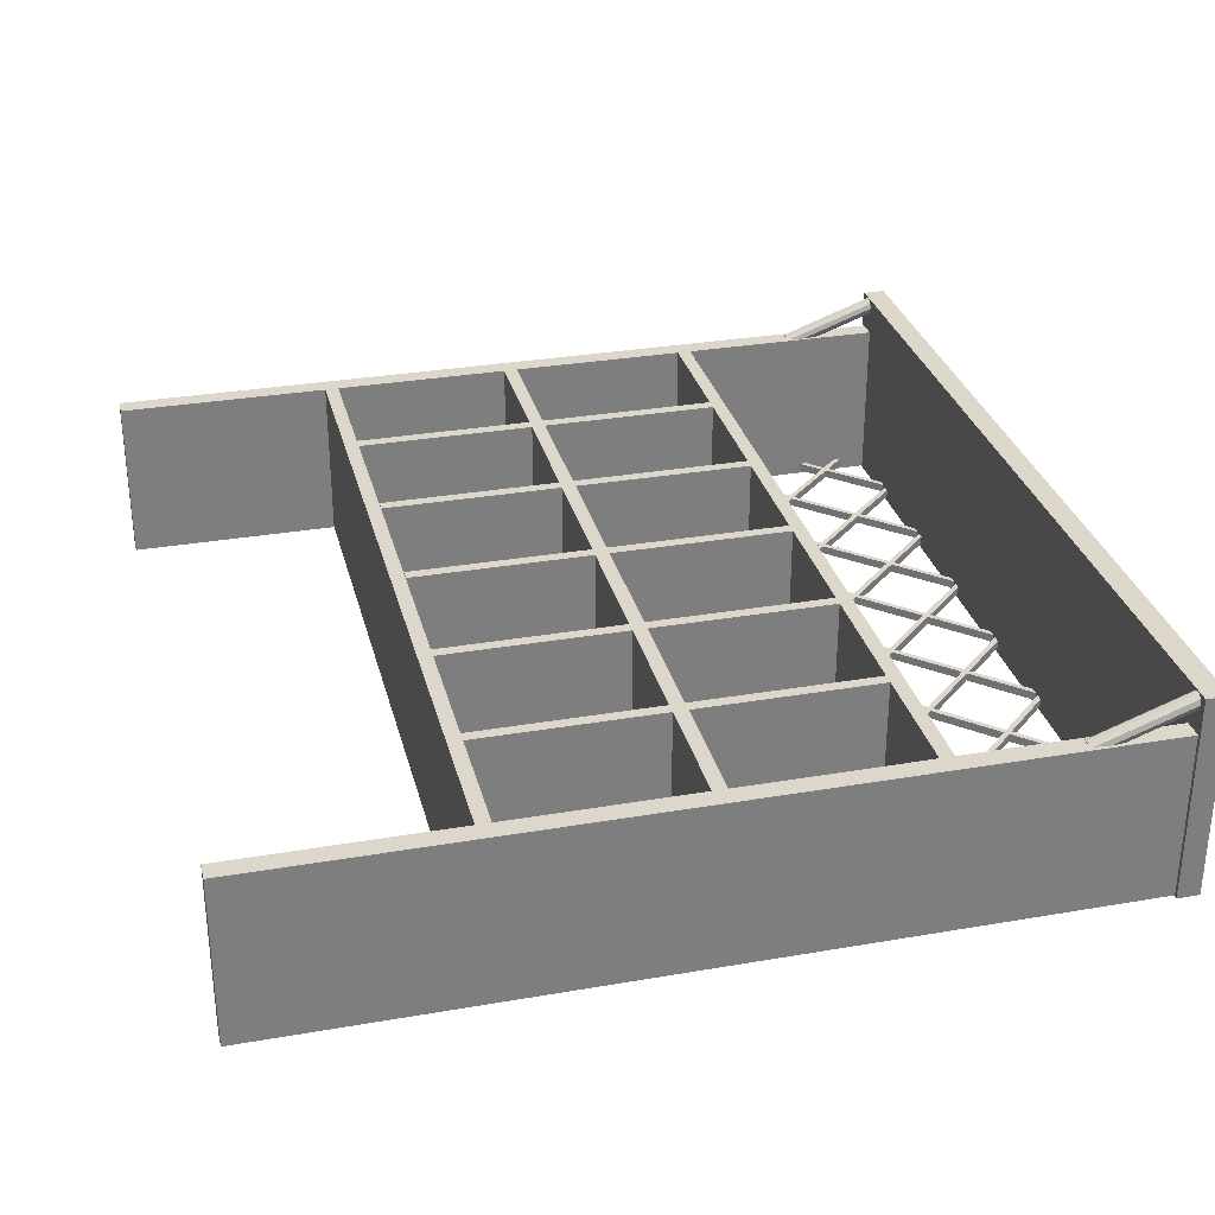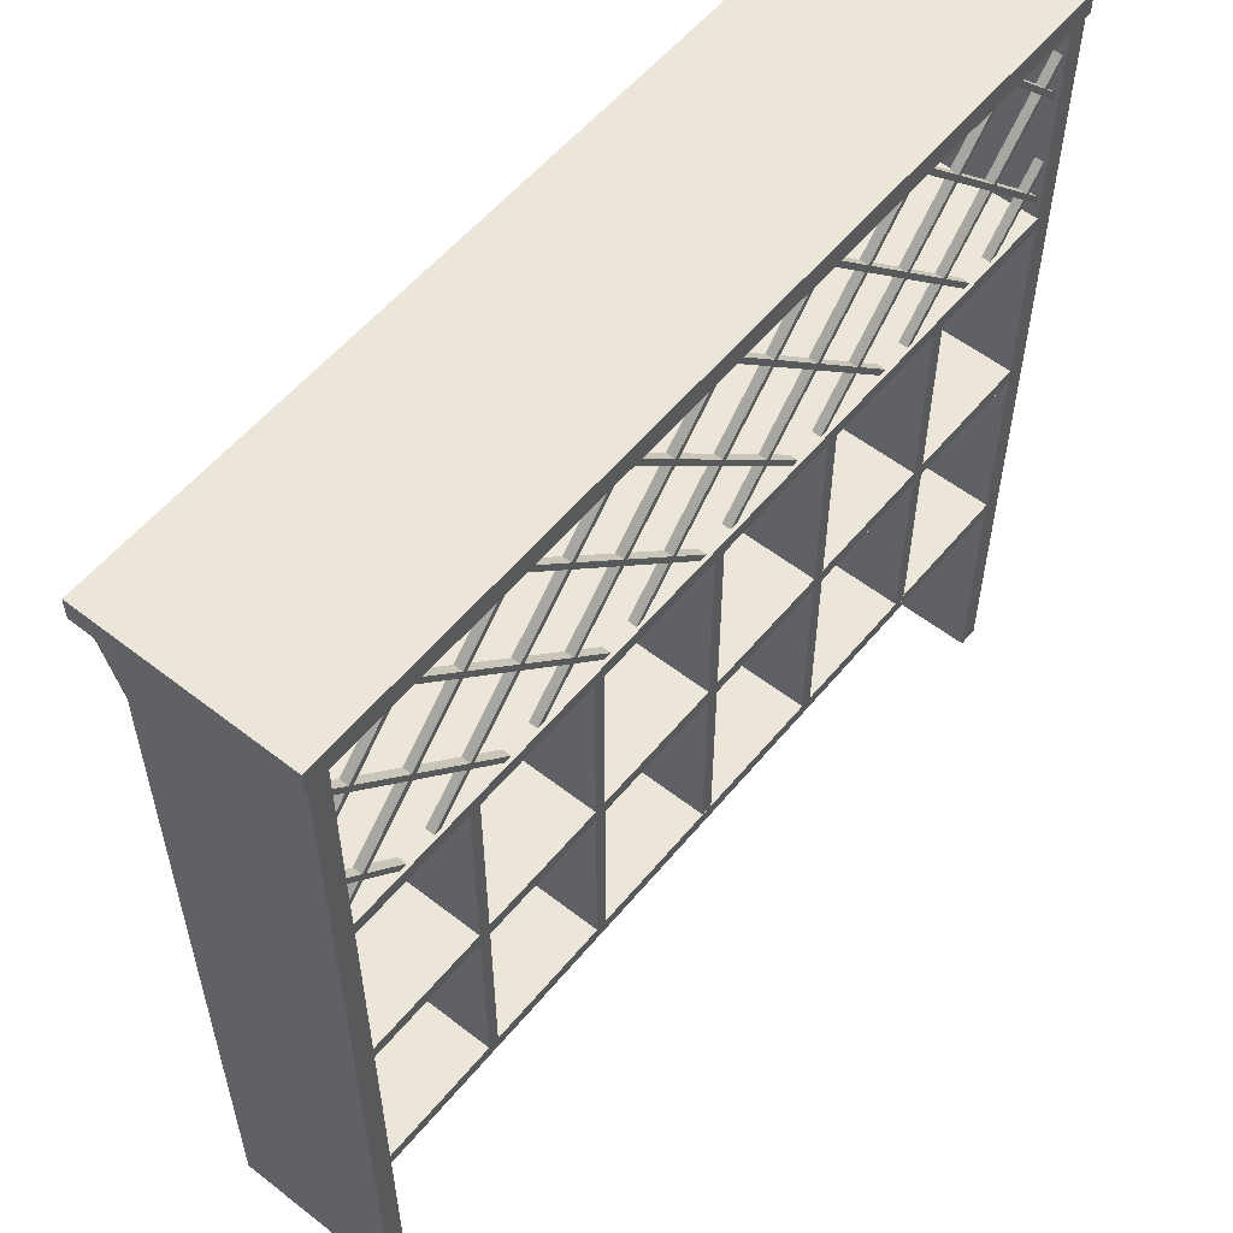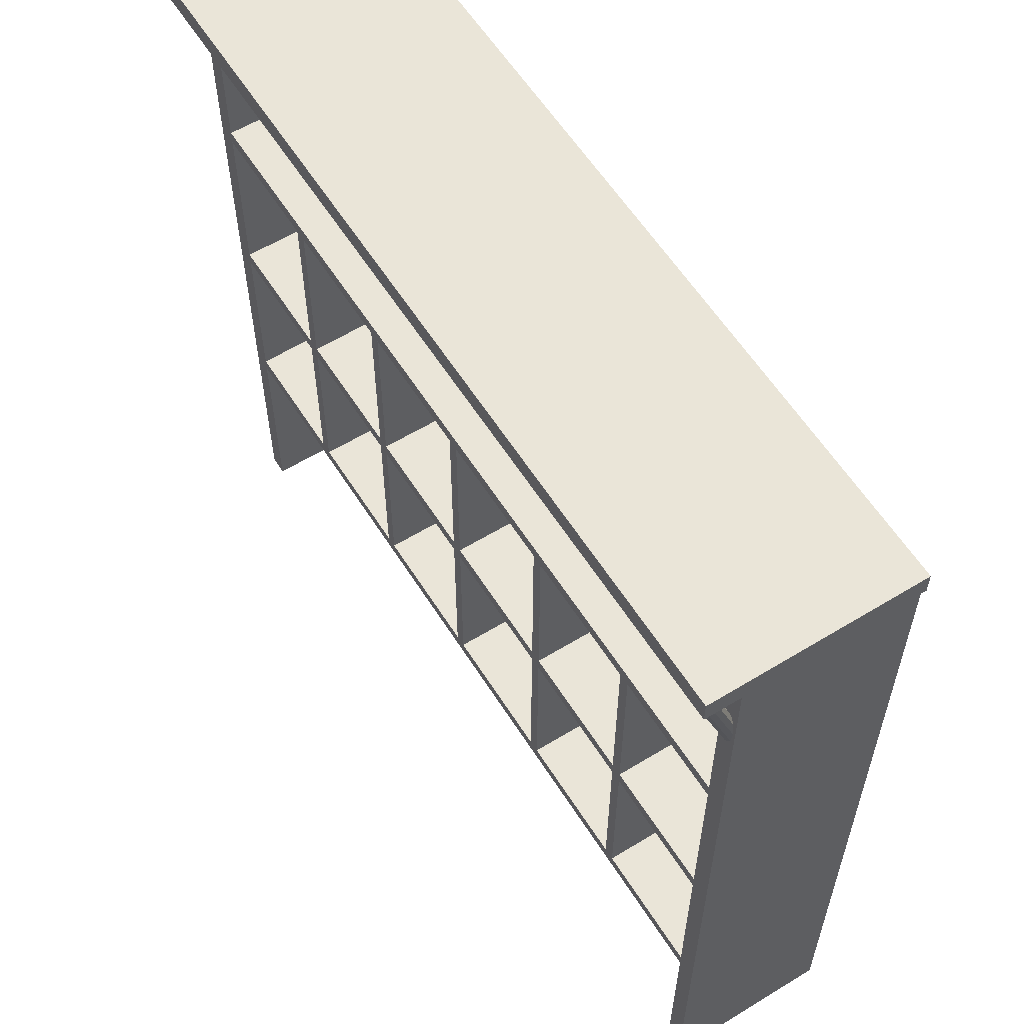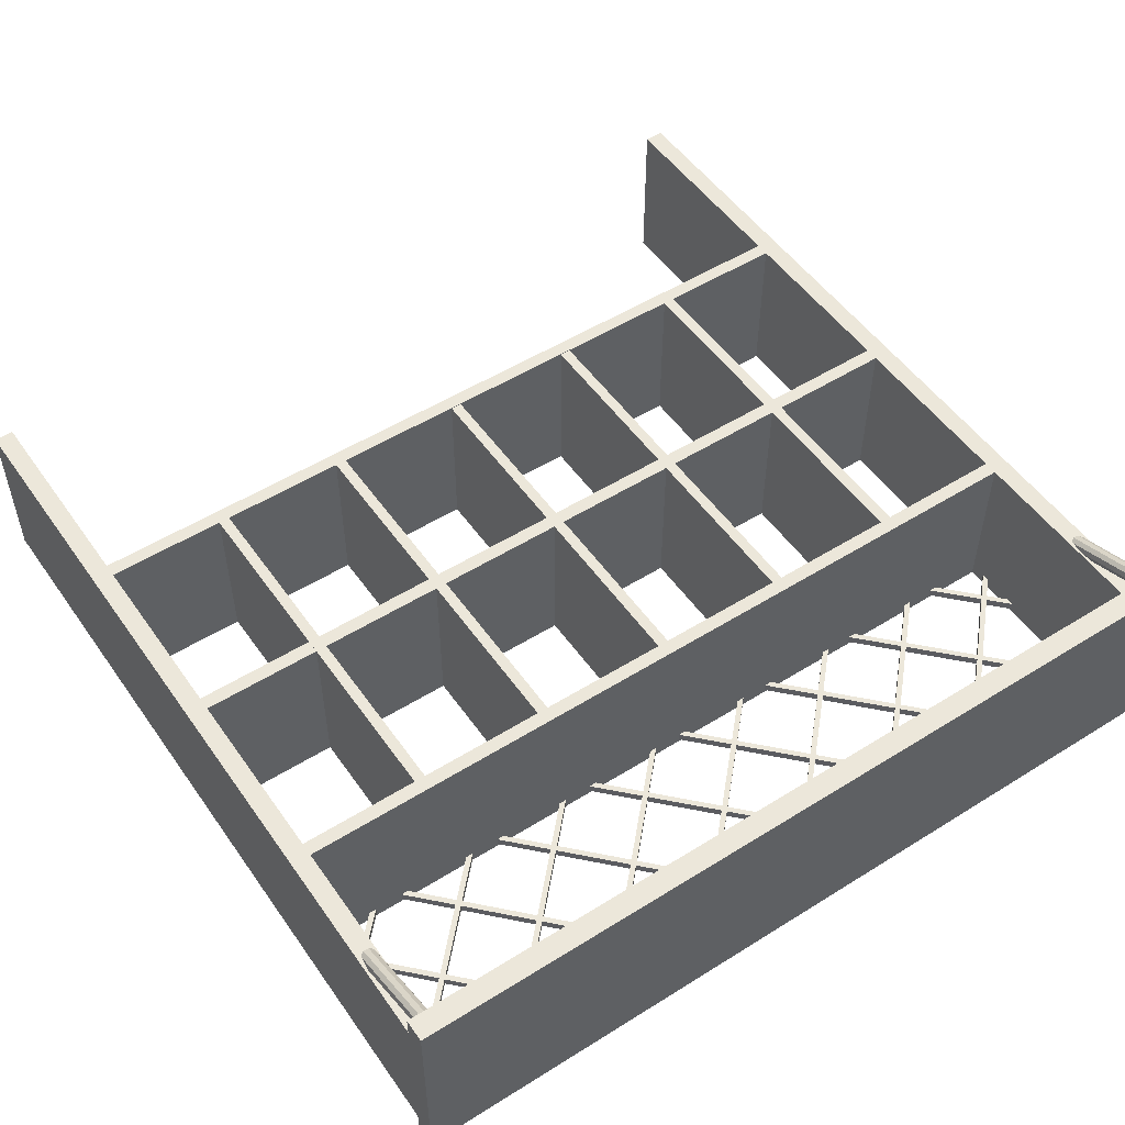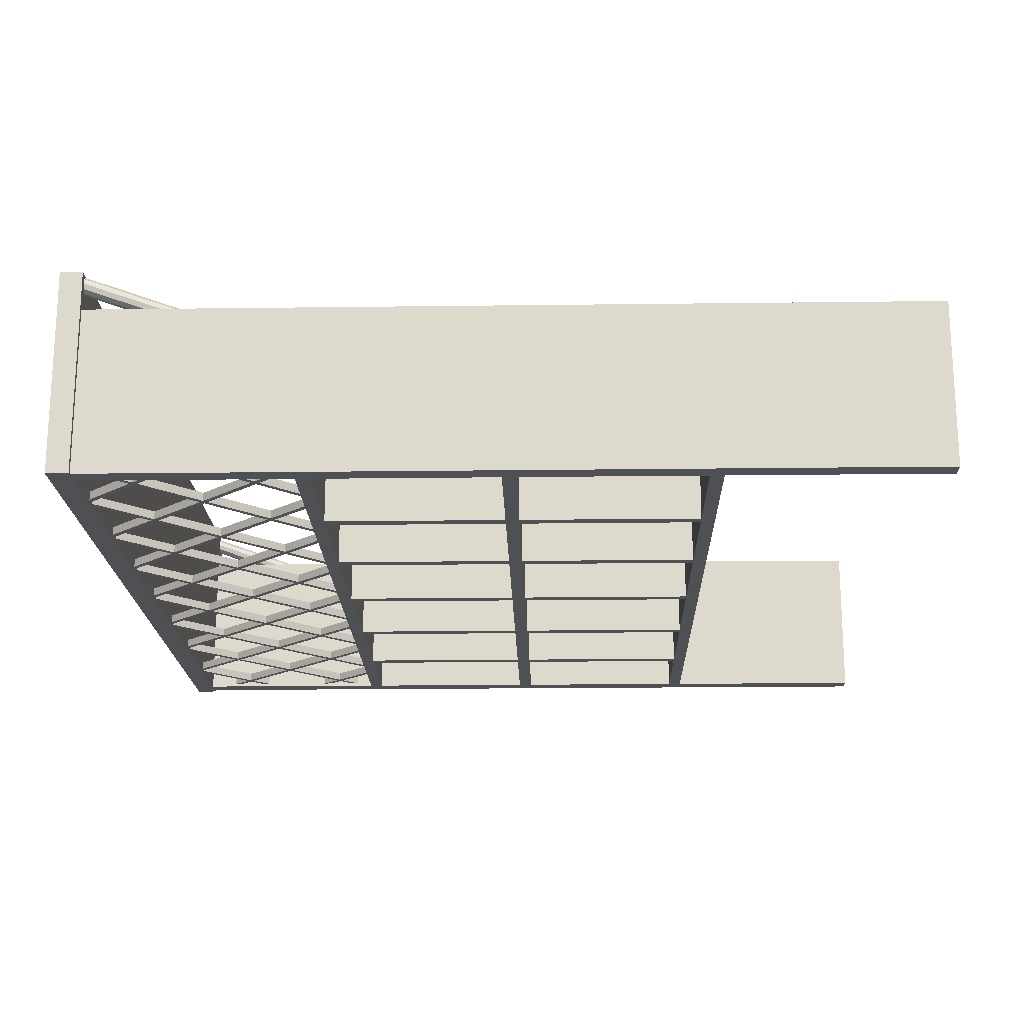
<metadata>
{"format":"obj","ext":"obj","renderer":"f3d","projection":"perspective","resolution":1024,"background":"white","views":[{"elev":30.7,"azim":76.1,"up":"+Z"},{"elev":56.3,"azim":129.1,"up":"+Y"},{"elev":59.1,"azim":57.9,"up":"+Y"},{"elev":51.7,"azim":145.9,"up":"+Z"},{"elev":-18.5,"azim":-88.6,"up":"+Z"}]}
</metadata>
<code>
g default
v 0.4946 0.8111 0.3
v 0.5373 0.8111 0.3
v 0.4946 2.219 0.3
v 0.5373 2.219 0.3
v 0.4946 2.219 -0.3
v 0.5373 2.219 -0.3
v 0.4946 0.8111 -0.3
v 0.5373 0.8111 -0.3
v 0.01326 2.184 0.3
v 0.5133 2.184 0.3
v 1.013 2.184 0.3
v 1.513 2.184 0.3
v 2.013 2.184 0.3
v 2.513 2.184 0.3
v 3.013 2.184 0.3
v 0.01326 2.234 0.3
v 0.5133 2.234 0.3
v 1.013 2.234 0.3
v 1.513 2.234 0.3
v 2.013 2.234 0.3
v 2.513 2.234 0.3
v 3.013 2.234 0.3
v 0.01326 2.234 -0.3
v 0.5133 2.234 -0.3
v 1.013 2.234 -0.3
v 1.513 2.234 -0.3
v 2.013 2.234 -0.3
v 2.513 2.234 -0.3
v 3.013 2.234 -0.3
v 0.01326 2.184 -0.3
v 0.5133 2.184 -0.3
v 1.013 2.184 -0.3
v 1.513 2.184 -0.3
v 2.013 2.184 -0.3
v 2.513 2.184 -0.3
v 3.013 2.184 -0.3
v -0.035 0.008531 0.3
v 0.035 0.008531 0.3
v -0.035 3.009 0.3
v 0.035 3.009 0.3
v -0.035 3.009 -0.3
v 0.035 3.009 -0.3
v -0.035 0.008531 -0.3
v 0.035 0.008531 -0.3
v 0.02259 2.651 0.2629
v 0.007589 2.655 0.2527
v -0.01095 2.655 0.2527
v -0.02595 2.651 0.2629
v -0.03168 2.645 0.2795
v -0.02595 2.639 0.2961
v -0.01095 2.636 0.3063
v 0.007589 2.636 0.3063
v 0.02259 2.639 0.2961
v 0.02832 2.645 0.2795
v 0.02259 2.999 0.3885
v 0.007589 3.003 0.3783
v -0.01095 3.003 0.3783
v -0.02595 2.999 0.3885
v -0.03168 2.993 0.4051
v -0.02595 2.987 0.4217
v -0.01095 2.984 0.4319
v 0.007589 2.984 0.4319
v 0.02259 2.987 0.4217
v 0.02832 2.993 0.4051
v -0.001681 2.645 0.2795
v -0.001681 2.993 0.4051
v 3.02 2.652 0.2633
v 3.005 2.656 0.2531
v 2.987 2.656 0.2531
v 2.972 2.652 0.2633
v 2.966 2.646 0.2799
v 2.972 2.64 0.2965
v 2.987 2.637 0.3068
v 3.005 2.637 0.3068
v 3.02 2.64 0.2965
v 3.026 2.646 0.2799
v 3.02 3 0.389
v 3.005 3.004 0.3787
v 2.987 3.004 0.3787
v 2.972 3 0.389
v 2.966 2.994 0.4055
v 2.972 2.988 0.4221
v 2.987 2.985 0.4324
v 3.005 2.985 0.4324
v 3.02 2.988 0.4221
v 3.026 2.994 0.4055
v 2.996 2.646 0.2799
v 2.996 2.994 0.4055
v 2.253 2.233 -0.2583
v 2.239 2.219 -0.2583
v 1.518 3.004 -0.2583
v 1.504 2.99 -0.2583
v 1.518 3.004 -0.2883
v 1.504 2.99 -0.2883
v 2.253 2.233 -0.2883
v 2.239 2.219 -0.2883
v 2.318 3.004 -0.2583
v 2.304 2.99 -0.2583
v 2.318 3.004 -0.2883
v 2.304 2.99 -0.2883
v 3.021 2.266 -0.2583
v 3.008 2.252 -0.2583
v 3.008 2.252 -0.2883
v 3.021 2.266 -0.2883
v 2.718 3.004 -0.2583
v 2.704 2.99 -0.2583
v 2.718 3.004 -0.2883
v 2.704 2.99 -0.2883
v 3.015 2.692 -0.2583
v 3.002 2.678 -0.2583
v 3.002 2.678 -0.2883
v 3.015 2.692 -0.2883
v 2.653 2.233 -0.2583
v 2.639 2.219 -0.2583
v 1.918 3.004 -0.2583
v 1.904 2.99 -0.2583
v 1.918 3.004 -0.2883
v 1.904 2.99 -0.2883
v 2.653 2.233 -0.2883
v 2.639 2.219 -0.2883
v 1.055 2.233 -0.2583
v 1.042 2.219 -0.2583
v 0.3199 3.004 -0.2583
v 0.3064 2.99 -0.2583
v 0.3199 3.004 -0.2883
v 0.3064 2.99 -0.2883
v 1.055 2.233 -0.2883
v 1.042 2.219 -0.2883
v 2.356 2.233 -0.2583
v 2.37 2.219 -0.2583
v 2.356 2.233 -0.2883
v 2.37 2.219 -0.2883
v 3.021 2.902 -0.2583
v 3.008 2.916 -0.2583
v 3.008 2.916 -0.2883
v 3.021 2.902 -0.2883
v 0.7538 2.233 -0.2583
v 0.7673 2.219 -0.2583
v 1.489 3.004 -0.2583
v 1.503 2.99 -0.2583
v 1.489 3.004 -0.2883
v 1.503 2.99 -0.2883
v 0.7538 2.233 -0.2883
v 0.7673 2.219 -0.2883
v 1.853 2.233 -0.2583
v 1.839 2.219 -0.2583
v 1.118 3.004 -0.2583
v 1.104 2.99 -0.2583
v 1.118 3.004 -0.2883
v 1.104 2.99 -0.2883
v 1.853 2.233 -0.2883
v 1.839 2.219 -0.2883
v 0.3538 2.233 -0.2583
v 0.3673 2.219 -0.2583
v 1.089 3.004 -0.2583
v 1.103 2.99 -0.2583
v 1.089 3.004 -0.2883
v 1.103 2.99 -0.2883
v 0.3538 2.233 -0.2883
v 0.3673 2.219 -0.2883
v -0.03267 2.219 -0.2583
v 0.6891 3.004 -0.2583
v 0.7026 2.99 -0.2583
v 0.6891 3.004 -0.2883
v 0.7026 2.99 -0.2883
v -0.03267 2.219 -0.2883
v 0.001211 2.254 -0.2583
v -0.01228 2.269 -0.2583
v -0.01228 2.269 -0.2883
v 0.001211 2.254 -0.2883
v 2.756 2.233 -0.2583
v 2.77 2.219 -0.2583
v 2.756 2.233 -0.2883
v 2.77 2.219 -0.2883
v 3.016 2.478 -0.2583
v 3.003 2.492 -0.2583
v 3.003 2.492 -0.2883
v 3.016 2.478 -0.2883
v 1.156 2.233 -0.2583
v 1.17 2.219 -0.2583
v 1.891 3.004 -0.2583
v 1.905 2.99 -0.2583
v 1.891 3.004 -0.2883
v 1.905 2.99 -0.2883
v 1.156 2.233 -0.2883
v 1.17 2.219 -0.2883
v 0.6551 2.233 -0.2583
v 0.6416 2.219 -0.2583
v 0.6551 2.233 -0.2883
v 0.6416 2.219 -0.2883
v -0.01311 2.905 -0.2583
v -0.01311 2.905 -0.2883
v 0.000382 2.919 -0.2883
v 0.000382 2.919 -0.2583
v 1.453 2.233 -0.2583
v 1.439 2.219 -0.2583
v 0.7176 3.004 -0.2583
v 0.7041 2.99 -0.2583
v 0.7176 3.004 -0.2883
v 0.7041 2.99 -0.2883
v 1.453 2.233 -0.2883
v 1.439 2.219 -0.2883
v 1.556 2.233 -0.2583
v 1.57 2.219 -0.2583
v 2.291 3.004 -0.2583
v 2.305 2.99 -0.2583
v 2.291 3.004 -0.2883
v 2.305 2.99 -0.2883
v 1.556 2.233 -0.2883
v 1.57 2.219 -0.2883
v 0.2891 3.004 -0.2583
v 0.3026 2.99 -0.2583
v 0.2891 3.004 -0.2883
v 0.3026 2.99 -0.2883
v 0.01786 2.691 -0.2583
v 0.004373 2.705 -0.2583
v 0.004373 2.705 -0.2883
v 0.01786 2.691 -0.2883
v 0.2551 2.233 -0.2583
v 0.2416 2.219 -0.2583
v 0.2551 2.233 -0.2883
v 0.2416 2.219 -0.2883
v 0.01564 2.484 -0.2583
v 0.002148 2.47 -0.2583
v 0.002148 2.47 -0.2883
v 0.01564 2.484 -0.2883
v 1.956 2.233 -0.2583
v 1.97 2.219 -0.2583
v 2.691 3.004 -0.2583
v 2.705 2.99 -0.2583
v 2.691 3.004 -0.2883
v 2.705 2.99 -0.2883
v 1.956 2.233 -0.2883
v 1.97 2.219 -0.2883
v -0.05155 2.981 0.4358
v 3.048 2.981 0.4358
v -0.05155 3.061 0.4358
v 3.048 3.061 0.4358
v -0.05155 3.061 -0.3037
v 3.048 3.061 -0.3037
v -0.05155 2.981 -0.3037
v 3.048 2.981 -0.3037
v 0.01326 0.7835 0.3
v 3.013 0.7835 0.3
v 0.01326 0.8335 0.3
v 3.013 0.8335 0.3
v 0.01326 0.8335 -0.3
v 3.013 0.8335 -0.3
v 0.01326 0.7835 -0.3
v 3.013 0.7835 -0.3
v 2.965 0.008531 0.3
v 3.035 0.008531 0.3
v 2.965 3.009 0.3
v 3.035 3.009 0.3
v 2.965 3.009 -0.3
v 3.035 3.009 -0.3
v 2.965 0.008531 -0.3
v 3.035 0.008531 -0.3
v 0.01326 1.484 0.3
v 3.013 1.484 0.3
v 0.01326 1.534 0.3
v 3.013 1.534 0.3
v 0.01326 1.534 -0.3
v 3.013 1.534 -0.3
v 0.01326 1.484 -0.3
v 3.013 1.484 -0.3
v 2.493 0.818 0.3
v 2.534 0.818 0.3
v 2.493 2.193 0.3
v 2.534 2.193 0.3
v 2.493 2.193 -0.3
v 2.534 2.193 -0.3
v 2.493 0.818 -0.3
v 2.534 0.818 -0.3
v 0.9919 0.8349 0.3
v 1.032 0.8349 0.3
v 0.9919 2.21 0.3
v 1.032 2.21 0.3
v 0.9919 2.21 -0.3
v 1.032 2.21 -0.3
v 0.9919 0.8349 -0.3
v 1.032 0.8349 -0.3
v 1.999 0.818 0.3
v 2.04 0.818 0.3
v 1.999 2.193 0.3
v 2.04 2.193 0.3
v 1.999 2.193 -0.3
v 2.04 2.193 -0.3
v 1.999 0.818 -0.3
v 2.04 0.818 -0.3
v 1.493 0.8349 0.3
v 1.533 0.8349 0.3
v 1.493 2.21 0.3
v 1.533 2.21 0.3
v 1.493 2.21 -0.3
v 1.533 2.21 -0.3
v 1.493 0.8349 -0.3
v 1.533 0.8349 -0.3
g polySurface74
f 1 2 4 3
f 3 4 6 5
f 5 6 8 7
f 7 8 2 1
f 2 8 6 4
f 7 1 3 5
f 9 10 17 16
f 10 11 18 17
f 11 12 19 18
f 12 13 20 19
f 13 14 21 20
f 14 15 22 21
f 16 17 24 23
f 17 18 25 24
f 18 19 26 25
f 19 20 27 26
f 20 21 28 27
f 21 22 29 28
f 23 24 31 30
f 24 25 32 31
f 25 26 33 32
f 26 27 34 33
f 27 28 35 34
f 28 29 36 35
f 30 31 10 9
f 31 32 11 10
f 32 33 12 11
f 33 34 13 12
f 34 35 14 13
f 35 36 15 14
f 15 36 29 22
f 30 9 16 23
f 37 38 40 39
f 39 40 42 41
f 41 42 44 43
f 43 44 38 37
f 38 44 42 40
f 43 37 39 41
f 45 46 56 55
f 46 47 57 56
f 47 48 58 57
f 48 49 59 58
f 49 50 60 59
f 50 51 61 60
f 51 52 62 61
f 52 53 63 62
f 53 54 64 63
f 54 45 55 64
f 46 45 65
f 47 46 65
f 48 47 65
f 49 48 65
f 50 49 65
f 51 50 65
f 52 51 65
f 53 52 65
f 54 53 65
f 45 54 65
f 55 56 66
f 56 57 66
f 57 58 66
f 58 59 66
f 59 60 66
f 60 61 66
f 61 62 66
f 62 63 66
f 63 64 66
f 64 55 66
f 67 68 78 77
f 68 69 79 78
f 69 70 80 79
f 70 71 81 80
f 71 72 82 81
f 72 73 83 82
f 73 74 84 83
f 74 75 85 84
f 75 76 86 85
f 76 67 77 86
f 68 67 87
f 69 68 87
f 70 69 87
f 71 70 87
f 72 71 87
f 73 72 87
f 74 73 87
f 75 74 87
f 76 75 87
f 67 76 87
f 77 78 88
f 78 79 88
f 79 80 88
f 80 81 88
f 81 82 88
f 82 83 88
f 83 84 88
f 84 85 88
f 85 86 88
f 86 77 88
f 89 91 92 90
f 91 93 94 92
f 93 95 96 94
f 95 89 90 96
f 90 92 94 96
f 95 93 91 89
f 97 99 100 98
f 101 97 98 102
f 103 102 98 100
f 99 104 103 100
f 101 104 99 97
f 105 107 108 106
f 109 105 106 110
f 111 110 106 108
f 107 112 111 108
f 109 112 107 105
f 113 115 116 114
f 115 117 118 116
f 117 119 120 118
f 119 113 114 120
f 114 116 118 120
f 119 117 115 113
f 121 123 124 122
f 123 125 126 124
f 125 127 128 126
f 127 121 122 128
f 122 124 126 128
f 127 125 123 121
f 129 130 133 134
f 135 136 132 131
f 131 132 130 129
f 130 132 136 133
f 131 129 134 135
f 137 138 140 139
f 139 140 142 141
f 141 142 144 143
f 143 144 138 137
f 138 144 142 140
f 143 137 139 141
f 145 147 148 146
f 147 149 150 148
f 149 151 152 150
f 151 145 146 152
f 146 148 150 152
f 151 149 147 145
f 153 154 156 155
f 155 156 158 157
f 157 158 160 159
f 159 160 154 153
f 154 160 158 156
f 159 153 155 157
f 162 163 165 164
f 161 166 170 167
f 168 167 163 162
f 169 168 162 164
f 164 165 170 169
f 167 170 165 163
f 171 172 175 176
f 177 178 174 173
f 173 174 172 171
f 172 174 178 175
f 173 171 176 177
f 179 180 182 181
f 181 182 184 183
f 183 184 186 185
f 185 186 180 179
f 180 186 184 182
f 185 179 181 183
f 187 194 191 188
f 193 189 190 192
f 189 187 188 190
f 188 191 192 190
f 189 193 194 187
f 195 197 198 196
f 197 199 200 198
f 199 201 202 200
f 201 195 196 202
f 196 198 200 202
f 201 199 197 195
f 203 204 206 205
f 205 206 208 207
f 207 208 210 209
f 209 210 204 203
f 204 210 208 206
f 209 203 205 207
f 211 212 214 213
f 216 215 212 211
f 217 216 211 213
f 213 214 218 217
f 215 218 214 212
f 219 223 224 220
f 226 221 222 225
f 221 219 220 222
f 220 224 225 222
f 221 226 223 219
f 227 228 230 229
f 229 230 232 231
f 231 232 234 233
f 233 234 228 227
f 228 234 232 230
f 233 227 229 231
f 235 236 238 237
f 237 238 240 239
f 239 240 242 241
f 241 242 236 235
f 236 242 240 238
f 241 235 237 239
f 243 244 246 245
f 245 246 248 247
f 247 248 250 249
f 249 250 244 243
f 244 250 248 246
f 249 243 245 247
f 251 252 254 253
f 253 254 256 255
f 255 256 258 257
f 257 258 252 251
f 252 258 256 254
f 257 251 253 255
f 259 260 262 261
f 261 262 264 263
f 263 264 266 265
f 265 266 260 259
f 260 266 264 262
f 265 259 261 263
f 267 268 270 269
f 269 270 272 271
f 271 272 274 273
f 273 274 268 267
f 268 274 272 270
f 273 267 269 271
f 275 276 278 277
f 277 278 280 279
f 279 280 282 281
f 281 282 276 275
f 276 282 280 278
f 281 275 277 279
f 283 284 286 285
f 285 286 288 287
f 287 288 290 289
f 289 290 284 283
f 284 290 288 286
f 289 283 285 287
f 291 292 294 293
f 293 294 296 295
f 295 296 298 297
f 297 298 292 291
f 292 298 296 294
f 297 291 293 295

</code>
